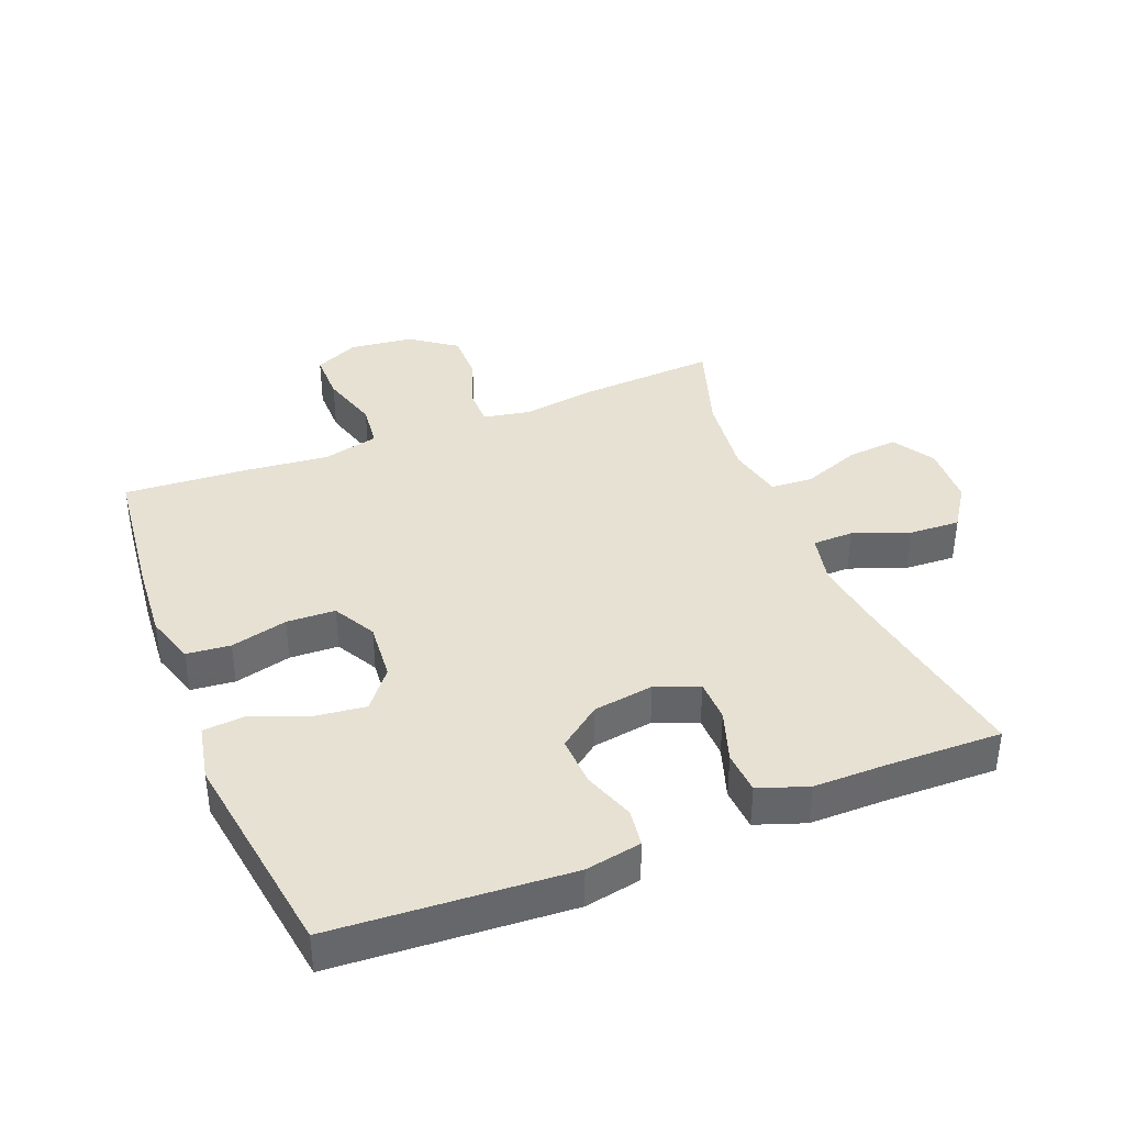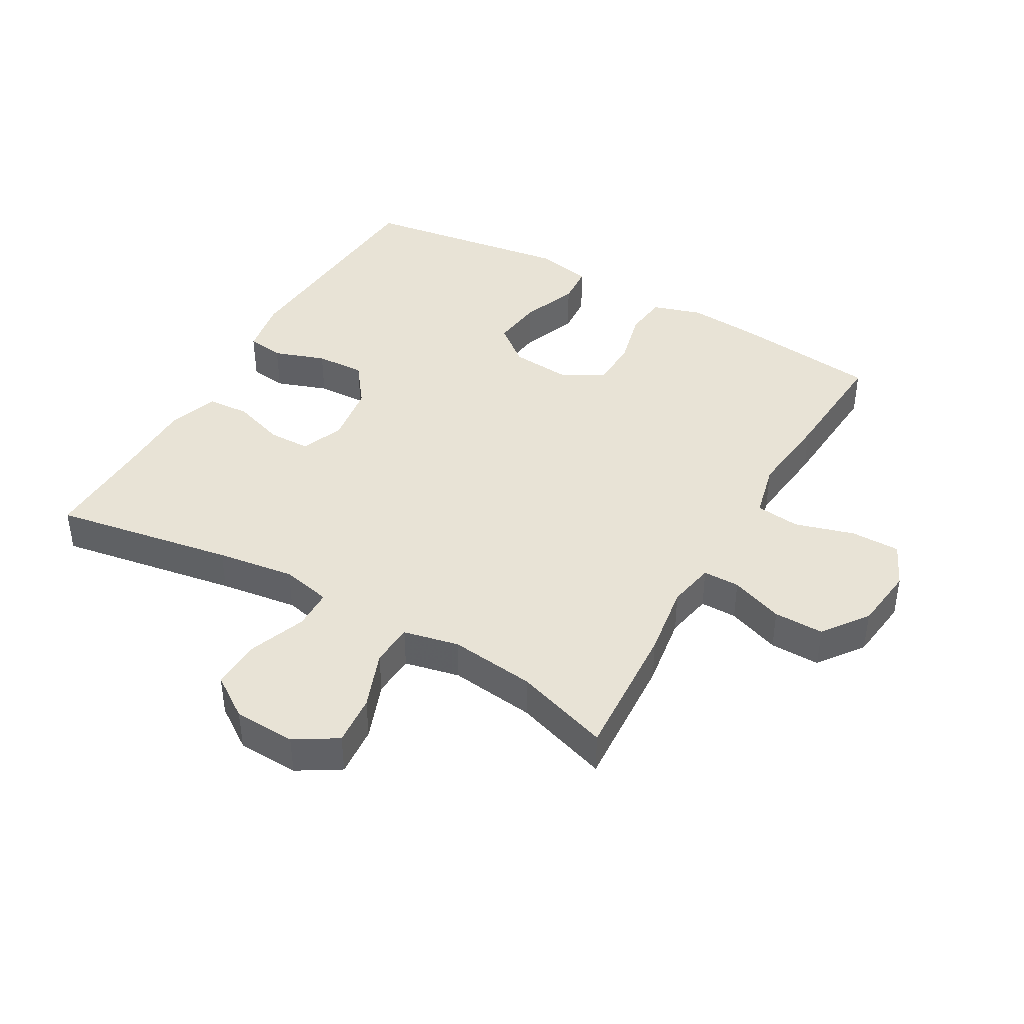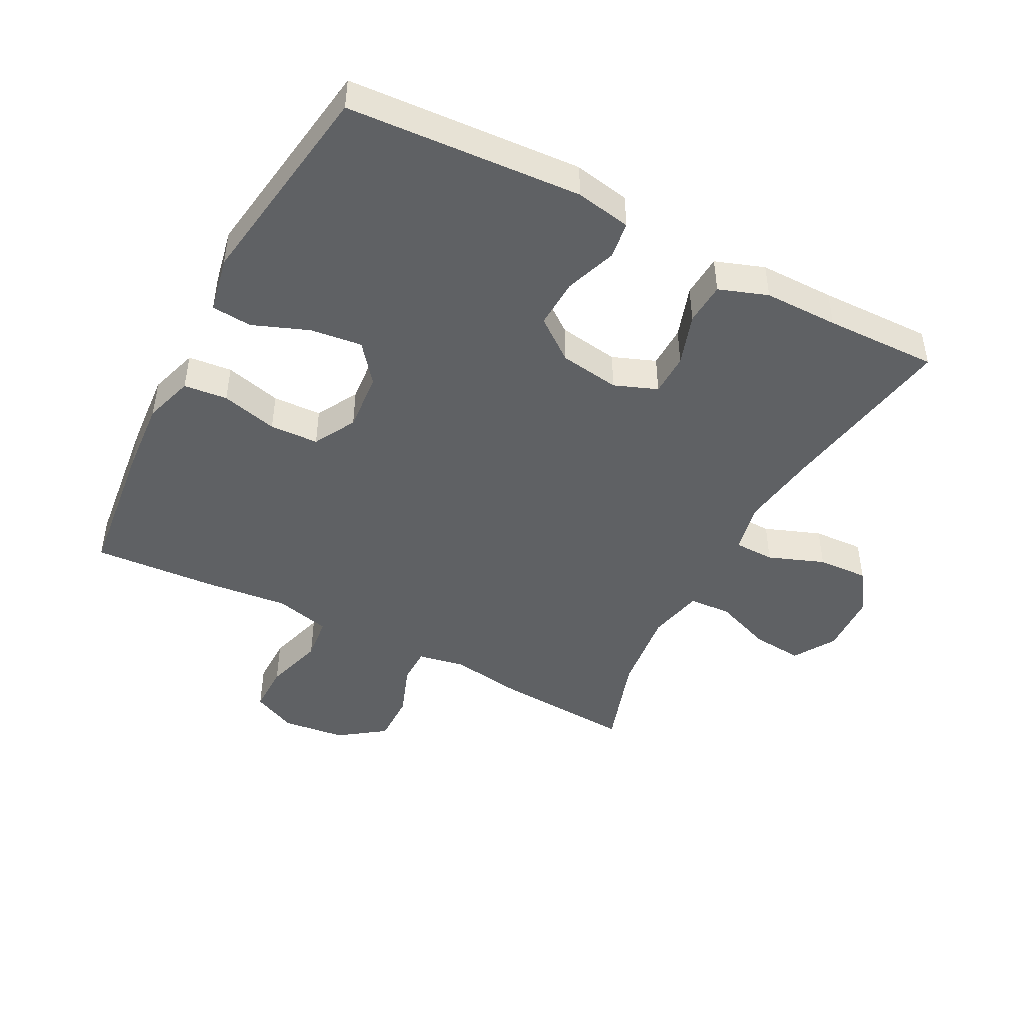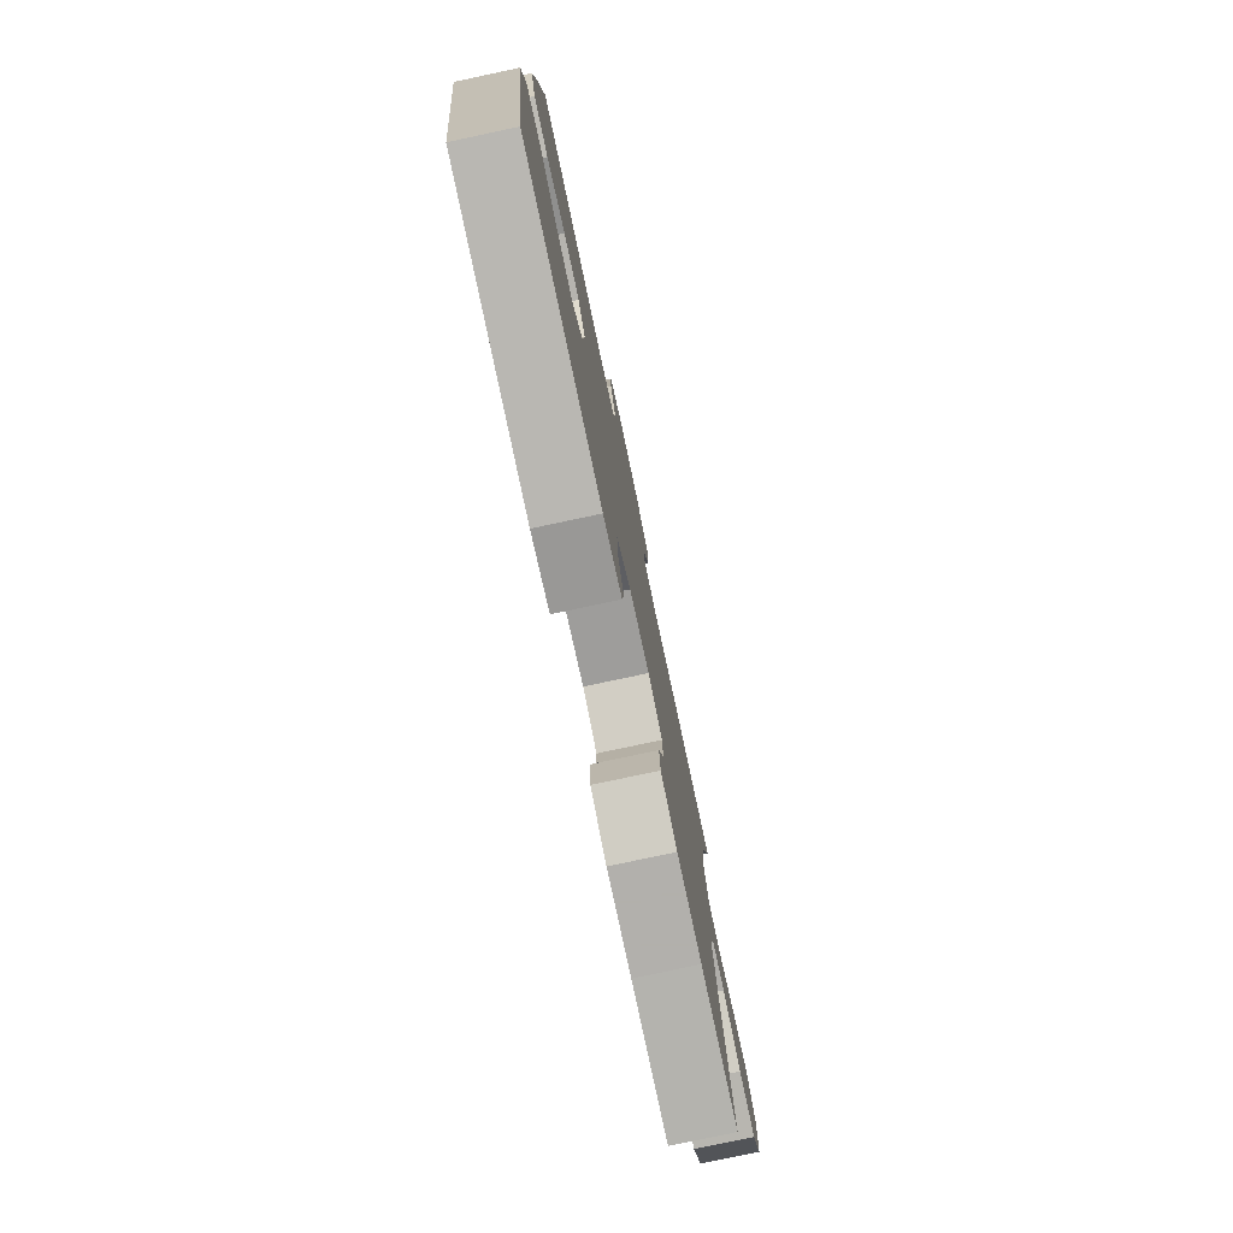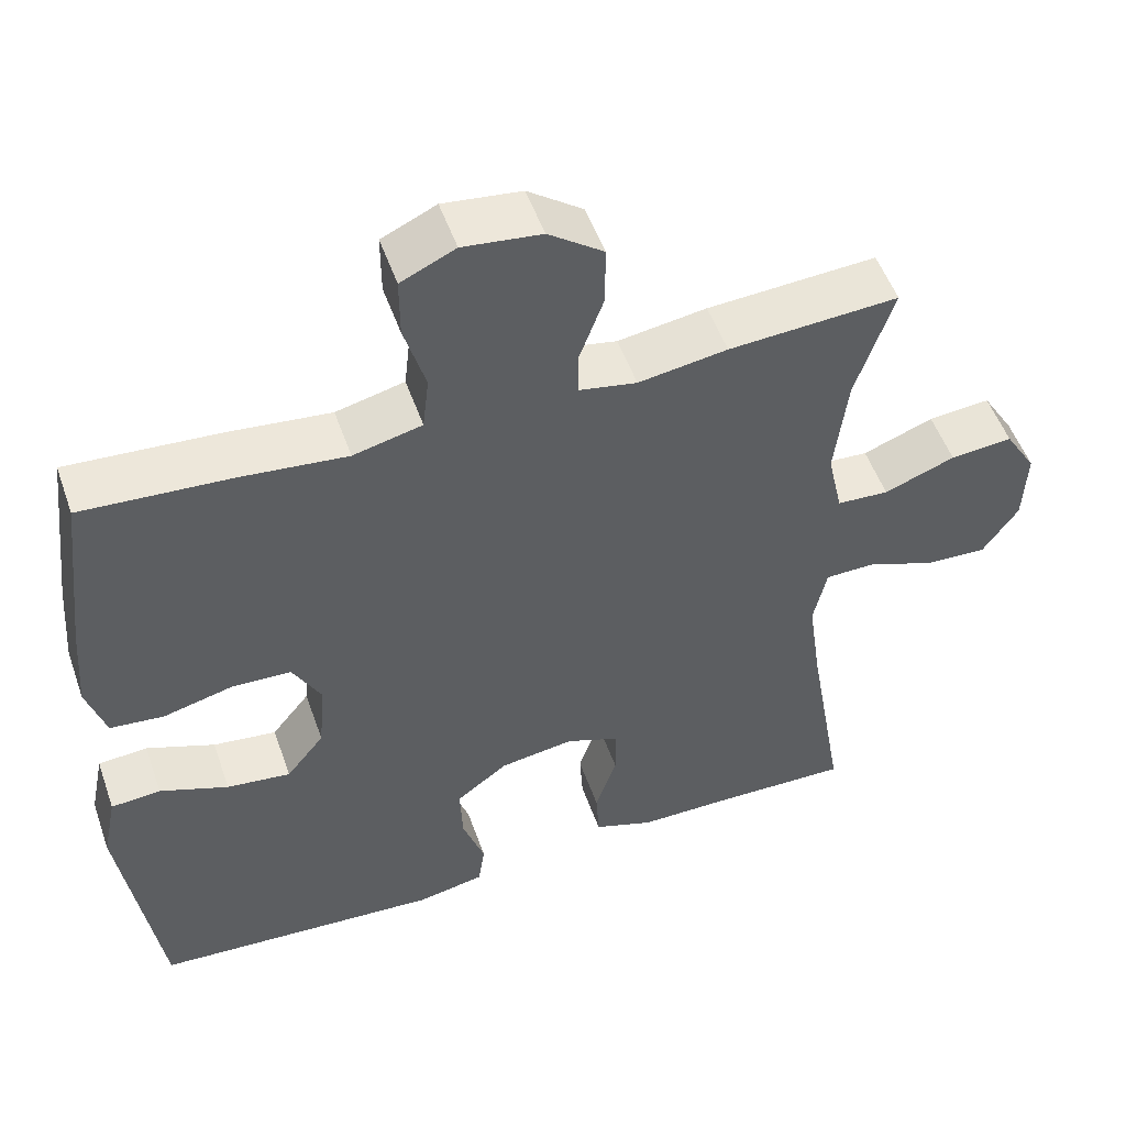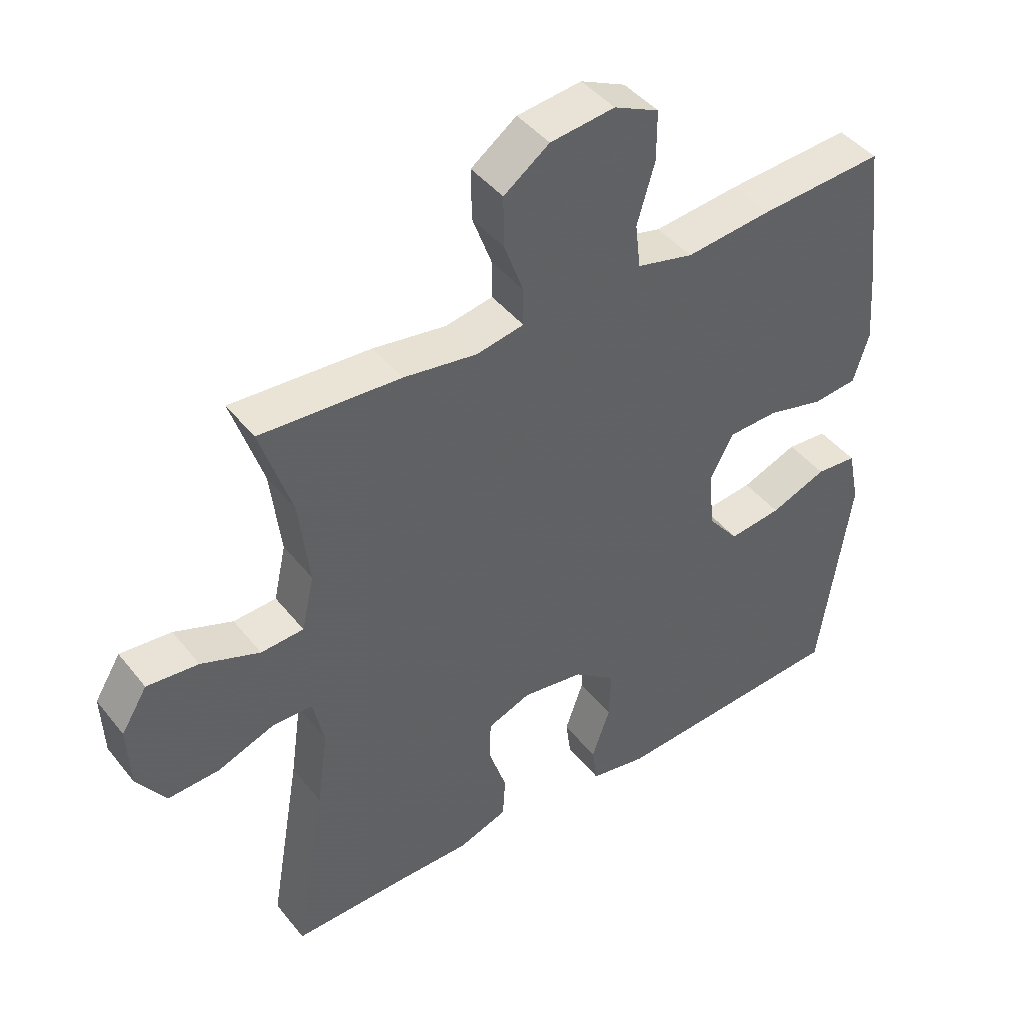
<metadata>
{"format":"obj","ext":"obj","renderer":"f3d","projection":"perspective","resolution":1024,"background":"white","views":[{"elev":38.7,"azim":158.2,"up":"+Y"},{"elev":41.7,"azim":-60.2,"up":"+Y"},{"elev":-46.1,"azim":152.3,"up":"+Y"},{"elev":-78.6,"azim":102.0,"up":"+Z"},{"elev":51.9,"azim":160.8,"up":"+Z"},{"elev":43.6,"azim":-35.5,"up":"+Z"}]}
</metadata>
<code>
v -0.5 0.07 -0.5
v -0.452 0.07 -0.219
v -0.435 0.07 -0.098
v -0.452 0.07 -0.02
v -0.515 0.07 -0.019
v -0.602 0.07 -0.052
v -0.681 0.07 -0.056
v -0.726 0.07 0.01
v -0.73 0.07 0.106
v -0.69 0.07 0.171
v -0.611 0.07 0.164
v -0.521 0.07 0.13
v -0.455 0.07 0.134
v -0.436 0.07 0.22
v -0.452 0.07 0.353
v -0.5 0.07 0.5
v -0.284 0.07 0.487
v -0.171 0.07 0.47
v -0.098 0.07 0.484
v -0.098 0.07 0.541
v -0.128 0.07 0.623
v -0.129 0.07 0.701
v -0.059 0.07 0.752
v 0.04 0.07 0.764
v 0.109 0.07 0.732
v 0.109 0.07 0.655
v 0.082 0.07 0.563
v 0.09 0.07 0.494
v 0.177 0.07 0.473
v 0.308 0.07 0.487
v 0.5 0.07 0.5
v 0.526 0.07 0.279
v 0.535 0.07 0.163
v 0.511 0.07 0.086
v 0.443 0.07 0.079
v 0.355 0.07 0.101
v 0.279 0.07 0.098
v 0.243 0.07 0.032
v 0.251 0.07 -0.06
v 0.299 0.07 -0.12
v 0.38 0.07 -0.11
v 0.467 0.07 -0.076
v 0.53 0.07 -0.081
v 0.548 0.07 -0.169
v 0.5 0.07 -0.5
v 0.135 0.07 -0.524
v 0.048 0.07 -0.508
v 0.04 0.07 -0.45
v 0.068 0.07 -0.37
v 0.071 0.07 -0.293
v 0.006 0.07 -0.244
v -0.088 0.07 -0.23
v -0.155 0.07 -0.256
v -0.156 0.07 -0.322
v -0.129 0.07 -0.403
v -0.133 0.07 -0.469
v -0.209 0.07 -0.496
v -0.325 0.07 -0.496
v -0.5 0 -0.5
v -0.452 0 -0.219
v -0.435 0 -0.098
v -0.452 0 -0.02
v -0.515 0 -0.019
v -0.602 0 -0.052
v -0.681 0 -0.056
v -0.726 0 0.01
v -0.73 0 0.106
v -0.69 0 0.171
v -0.611 0 0.164
v -0.521 0 0.13
v -0.455 0 0.134
v -0.436 0 0.22
v -0.452 0 0.353
v -0.5 0 0.5
v -0.284 0 0.487
v -0.171 0 0.47
v -0.098 0 0.484
v -0.098 0 0.541
v -0.128 0 0.623
v -0.129 0 0.701
v -0.059 0 0.752
v 0.04 0 0.764
v 0.109 0 0.732
v 0.109 0 0.655
v 0.082 0 0.563
v 0.09 0 0.494
v 0.177 0 0.473
v 0.308 0 0.487
v 0.5 0 0.5
v 0.526 0 0.279
v 0.535 0 0.163
v 0.511 0 0.086
v 0.443 0 0.079
v 0.355 0 0.101
v 0.279 0 0.098
v 0.243 0 0.032
v 0.251 0 -0.06
v 0.299 0 -0.12
v 0.38 0 -0.11
v 0.467 0 -0.076
v 0.53 0 -0.081
v 0.548 0 -0.169
v 0.5 0 -0.5
v 0.135 0 -0.524
v 0.048 0 -0.508
v 0.04 0 -0.45
v 0.068 0 -0.37
v 0.071 0 -0.293
v 0.006 0 -0.244
v -0.088 0 -0.23
v -0.155 0 -0.256
v -0.156 0 -0.322
v -0.129 0 -0.403
v -0.133 0 -0.469
v -0.209 0 -0.496
v -0.325 0 -0.496
f 56 57 58
f 55 56 58
f 54 55 58
f 58 1 2
f 54 58 2
f 53 54 2
f 52 53 2 3
f 51 52 3 4
f 47 48 49
f 46 47 49
f 45 46 49
f 44 45 49
f 43 44 49
f 42 43 49
f 41 42 49
f 40 41 49 50
f 39 40 50 51
f 34 35 36
f 33 34 36
f 32 33 36
f 31 32 36
f 30 31 36
f 29 30 36
f 28 29 36 37
f 25 26 27
f 24 25 27
f 23 24 27
f 22 23 27
f 21 22 27
f 20 21 27
f 19 20 27 28
f 28 37 38
f 19 28 38
f 18 19 38
f 38 39 51
f 18 38 51
f 17 18 51
f 16 17 51
f 15 16 51
f 10 11 12
f 9 10 12
f 8 9 12
f 7 8 12
f 6 7 12
f 5 6 12
f 4 5 12 13
f 14 15 51
f 4 13 14 51
f 116 115 114
f 116 114 113
f 116 113 112
f 60 59 116
f 60 116 112
f 60 112 111
f 61 60 111 110
f 62 61 110 109
f 107 106 105
f 107 105 104
f 107 104 103
f 107 103 102
f 107 102 101
f 107 101 100
f 107 100 99
f 108 107 99 98
f 109 108 98 97
f 94 93 92
f 94 92 91
f 94 91 90
f 94 90 89
f 94 89 88
f 94 88 87
f 95 94 87 86
f 85 84 83
f 85 83 82
f 85 82 81
f 85 81 80
f 85 80 79
f 85 79 78
f 86 85 78 77
f 96 95 86
f 96 86 77
f 96 77 76
f 109 97 96
f 109 96 76
f 109 76 75
f 109 75 74
f 109 74 73
f 70 69 68
f 70 68 67
f 70 67 66
f 70 66 65
f 70 65 64
f 70 64 63
f 71 70 63 62
f 109 73 72
f 109 72 71 62
f 1 59 60 2
f 2 60 61 3
f 3 61 62 4
f 4 62 63 5
f 5 63 64 6
f 6 64 65 7
f 7 65 66 8
f 8 66 67 9
f 9 67 68 10
f 10 68 69 11
f 11 69 70 12
f 12 70 71 13
f 13 71 72 14
f 14 72 73 15
f 15 73 74 16
f 16 74 75 17
f 17 75 76 18
f 18 76 77 19
f 19 77 78 20
f 20 78 79 21
f 21 79 80 22
f 22 80 81 23
f 23 81 82 24
f 24 82 83 25
f 25 83 84 26
f 26 84 85 27
f 27 85 86 28
f 28 86 87 29
f 29 87 88 30
f 30 88 89 31
f 31 89 90 32
f 32 90 91 33
f 33 91 92 34
f 34 92 93 35
f 35 93 94 36
f 36 94 95 37
f 37 95 96 38
f 38 96 97 39
f 39 97 98 40
f 40 98 99 41
f 41 99 100 42
f 42 100 101 43
f 43 101 102 44
f 44 102 103 45
f 45 103 104 46
f 46 104 105 47
f 47 105 106 48
f 48 106 107 49
f 49 107 108 50
f 50 108 109 51
f 51 109 110 52
f 52 110 111 53
f 53 111 112 54
f 54 112 113 55
f 55 113 114 56
f 56 114 115 57
f 57 115 116 58
f 58 116 59 1

</code>
